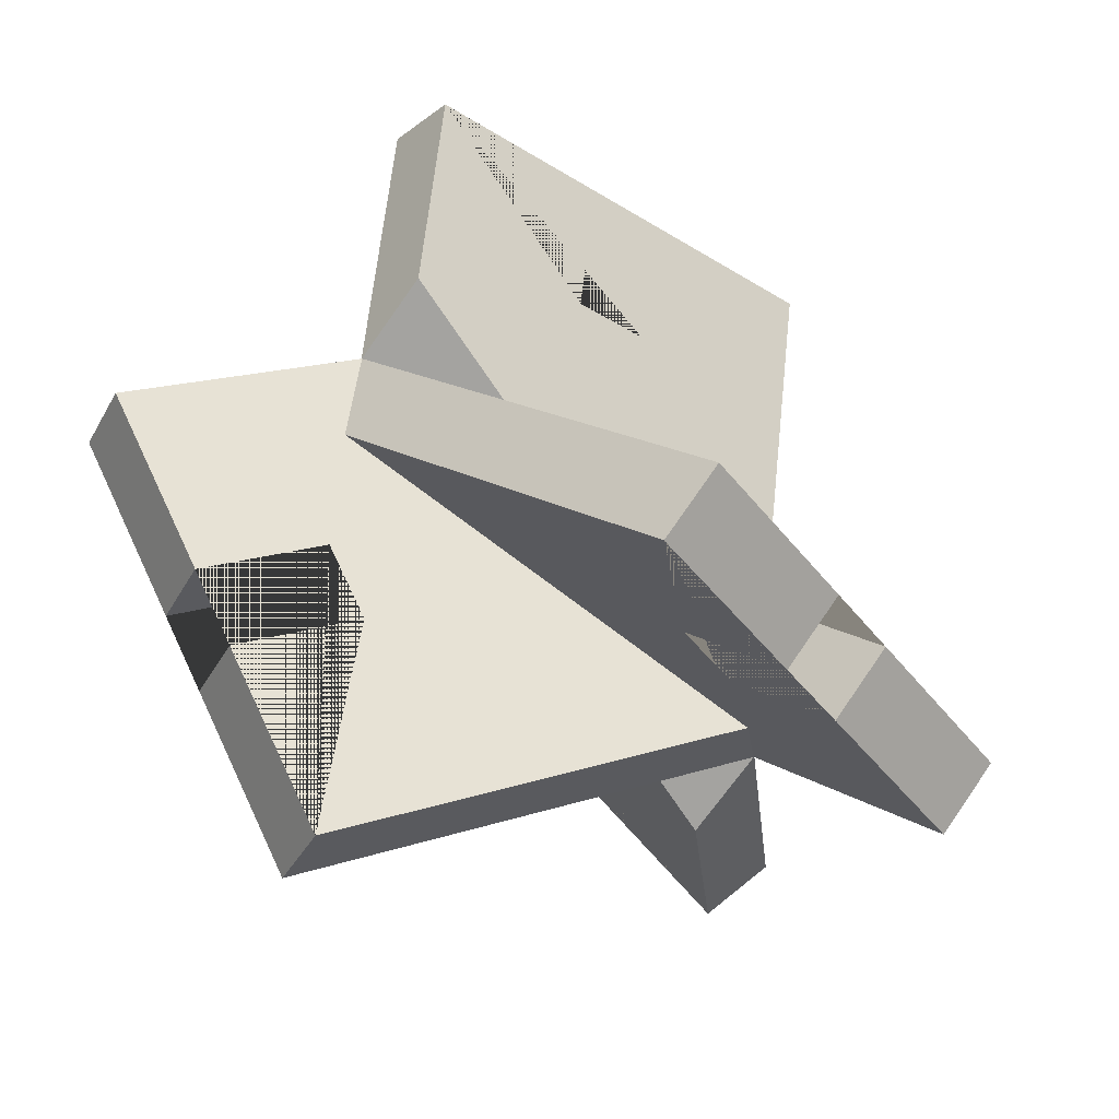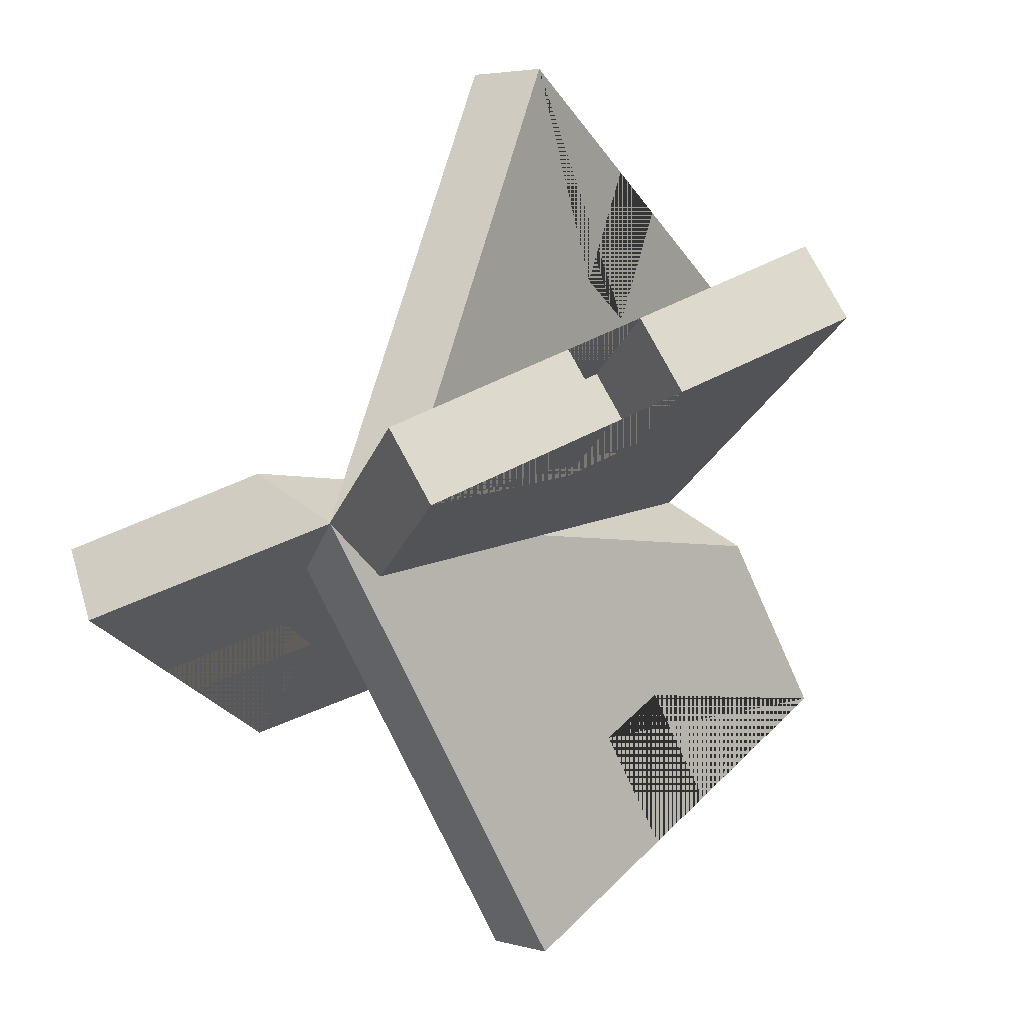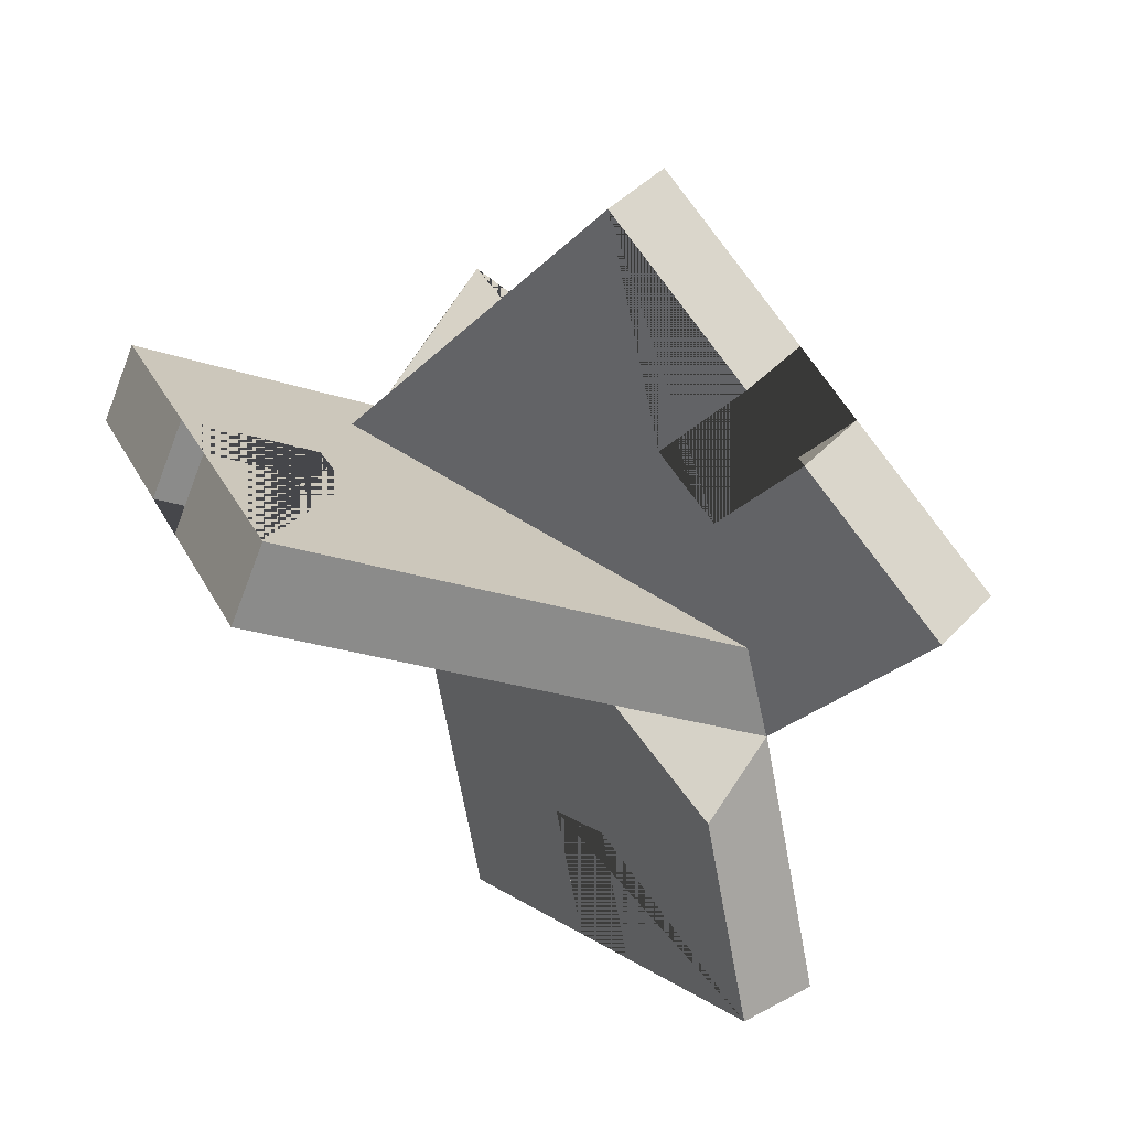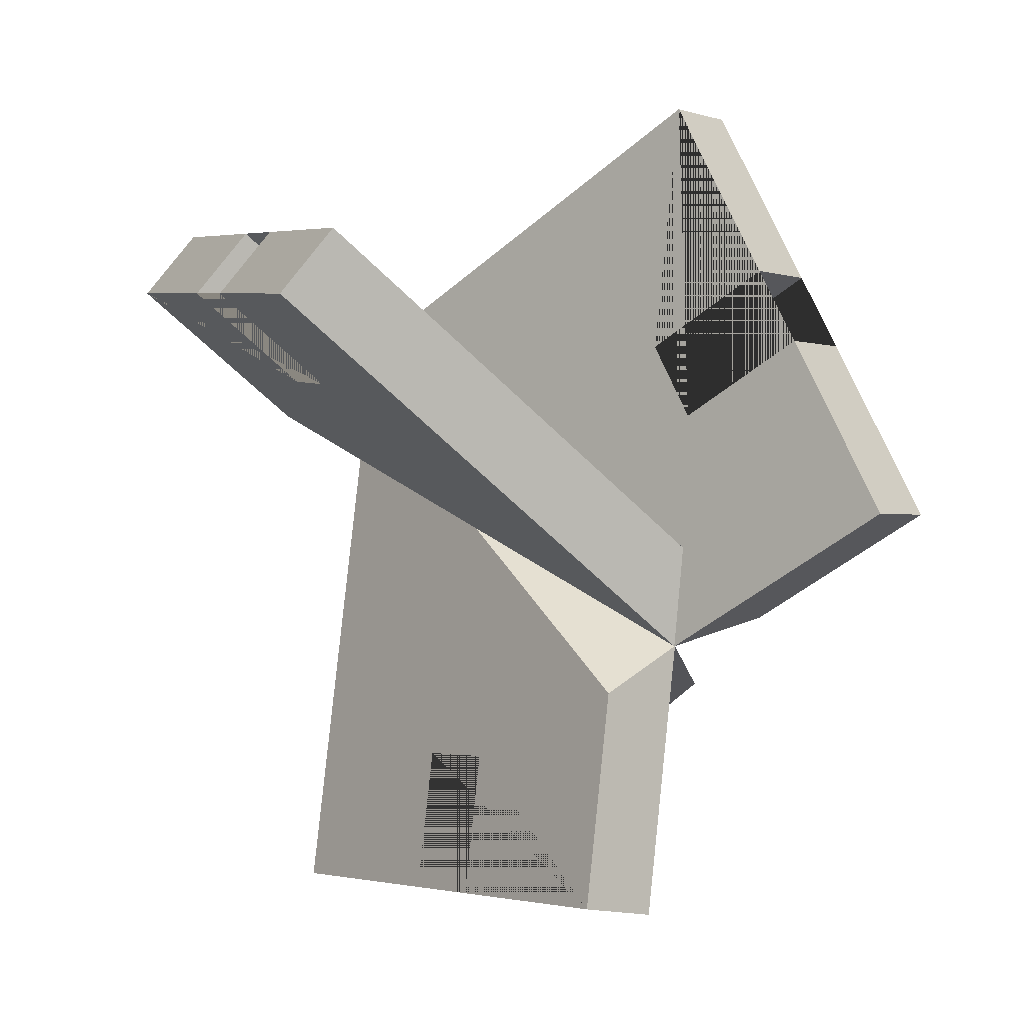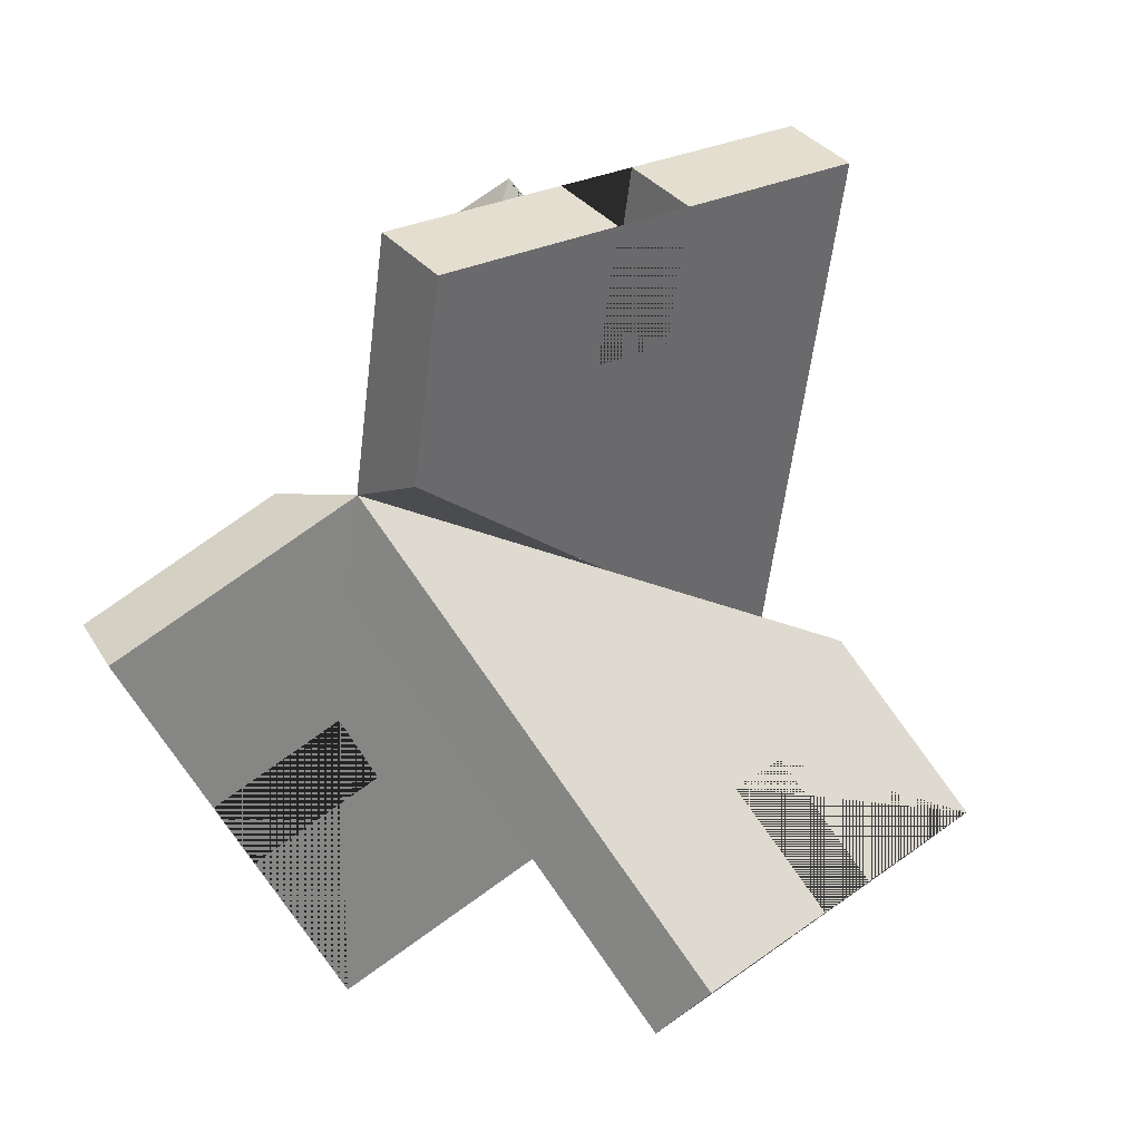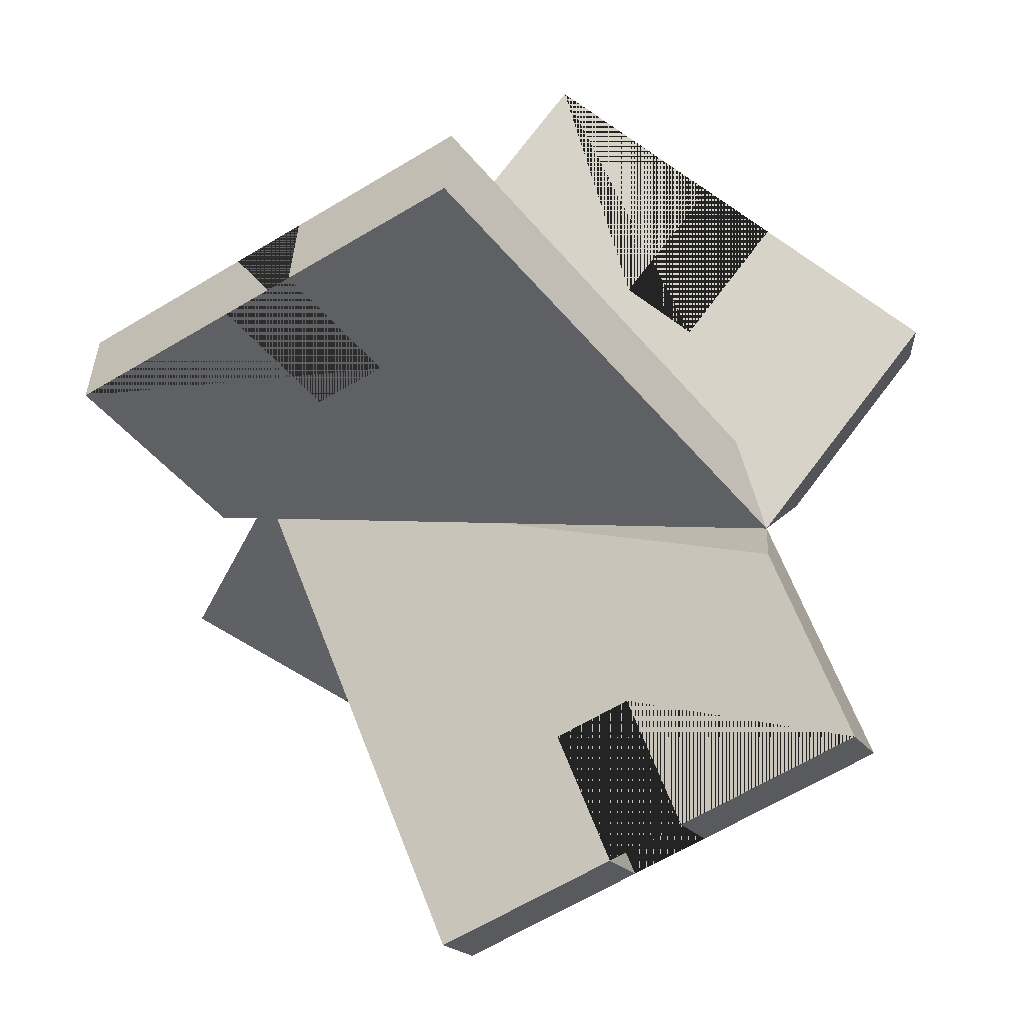
<metadata>
{"format":"obj","ext":"obj","renderer":"f3d","projection":"perspective","resolution":1024,"background":"white","views":[{"elev":15.3,"azim":-171.6,"up":"+Y"},{"elev":-66.7,"azim":-21.6,"up":"+Y"},{"elev":-23.0,"azim":-165.3,"up":"+Y"},{"elev":37.6,"azim":98.5,"up":"+Z"},{"elev":79.5,"azim":-170.3,"up":"+Y"},{"elev":14.8,"azim":-120.8,"up":"+Z"}]}
</metadata>
<code>
o Cube.001_Cube.003
v 0.4794 -0.4681 0.9461
v -0.338 -1.046 0.3681
v 0.338 -0.3681 1.046
v -0.4794 -0.9461 0.4681
v 0.1414 -0.4604 0.4604
v 0.1414 -0.7071 0.7071
v -0 -0.8071 0.6071
v -0 -0.5604 0.3604
v -0 -0.6071 0.8071
v -0 -0.3604 0.5604
v -0.1414 -0.4604 0.4604
v -0.1414 -0.7071 0.7071
v 0.338 0.678 -0
v -0.4794 -0.478 0
v 0.4794 0.478 -0
v -0.338 -0.678 -0
v -0.4794 0.4681 0.9461
v 0.338 1.046 0.3681
v -0.338 0.3681 1.046
v 0.4794 0.9461 0.4681
v -0.1414 0.4604 0.4604
v -0.1414 0.7071 0.7071
v -0 0.8071 0.6071
v -0 0.5604 0.3604
v 0 0.6071 0.8071
v 0 0.3604 0.5604
v 0.1414 0.4604 0.4604
v 0.1414 0.7071 0.7071
v -0.338 -0.678 -0
v 0.4794 0.478 -0
v -0.4794 -0.478 0
v 0.338 0.678 0
f 2 16 15 1 6 5 8 7
f 3 13 14 4 12 11 10 9
f 6 1 3 9
f 12 4 2 7
f 9 10 5 6
f 7 8 11 12
f 8 5 10 11
f 14 16 2 4
f 15 13 3 1
f 15 16 14 13
f 18 32 31 17 22 21 24 23
f 19 29 30 20 28 27 26 25
f 22 17 19 25
f 28 20 18 23
f 25 26 21 22
f 23 24 27 28
f 24 21 26 27
f 30 32 18 20
f 31 29 19 17
f 30 29 31 32
o Cube.002_Cube.006
v -0.4681 0.4794 -0.9461
v -1.046 -0.338 -0.3681
v -0.3681 0.338 -1.046
v -0.9461 -0.4794 -0.4681
v -0.4604 0.1414 -0.4604
v -0.7071 0.1414 -0.7071
v -0.8071 -0 -0.6071
v -0.5604 -0 -0.3604
v -0.6071 0 -0.8071
v -0.3604 0 -0.5604
v -0.4604 -0.1414 -0.4604
v -0.7071 -0.1414 -0.7071
v 0.678 0.338 0
v -0.478 -0.4794 -0
v 0.478 0.4794 0
v -0.678 -0.338 0
v 0.4681 -0.4794 -0.9461
v 1.046 0.338 -0.3681
v 0.3681 -0.338 -1.046
v 0.9461 0.4794 -0.4681
v 0.4604 -0.1414 -0.4604
v 0.7071 -0.1414 -0.7071
v 0.8071 0 -0.6071
v 0.5604 0 -0.3604
v 0.6071 1e-06 -0.8071
v 0.3604 0 -0.5604
v 0.4604 0.1414 -0.4604
v 0.7071 0.1414 -0.7071
v -0.678 -0.338 -0
v 0.478 0.4794 0
v -0.478 -0.4794 -0
v 0.678 0.338 0
f 34 48 47 33 38 37 40 39
f 35 45 46 36 44 43 42 41
f 38 33 35 41
f 44 36 34 39
f 41 42 37 38
f 39 40 43 44
f 40 37 42 43
f 46 48 34 36
f 47 45 35 33
f 47 48 46 45
f 50 64 63 49 54 53 56 55
f 51 61 62 52 60 59 58 57
f 54 49 51 57
f 60 52 50 55
f 57 58 53 54
f 55 56 59 60
f 56 53 58 59
f 62 64 50 52
f 63 61 51 49
f 62 61 63 64

</code>
